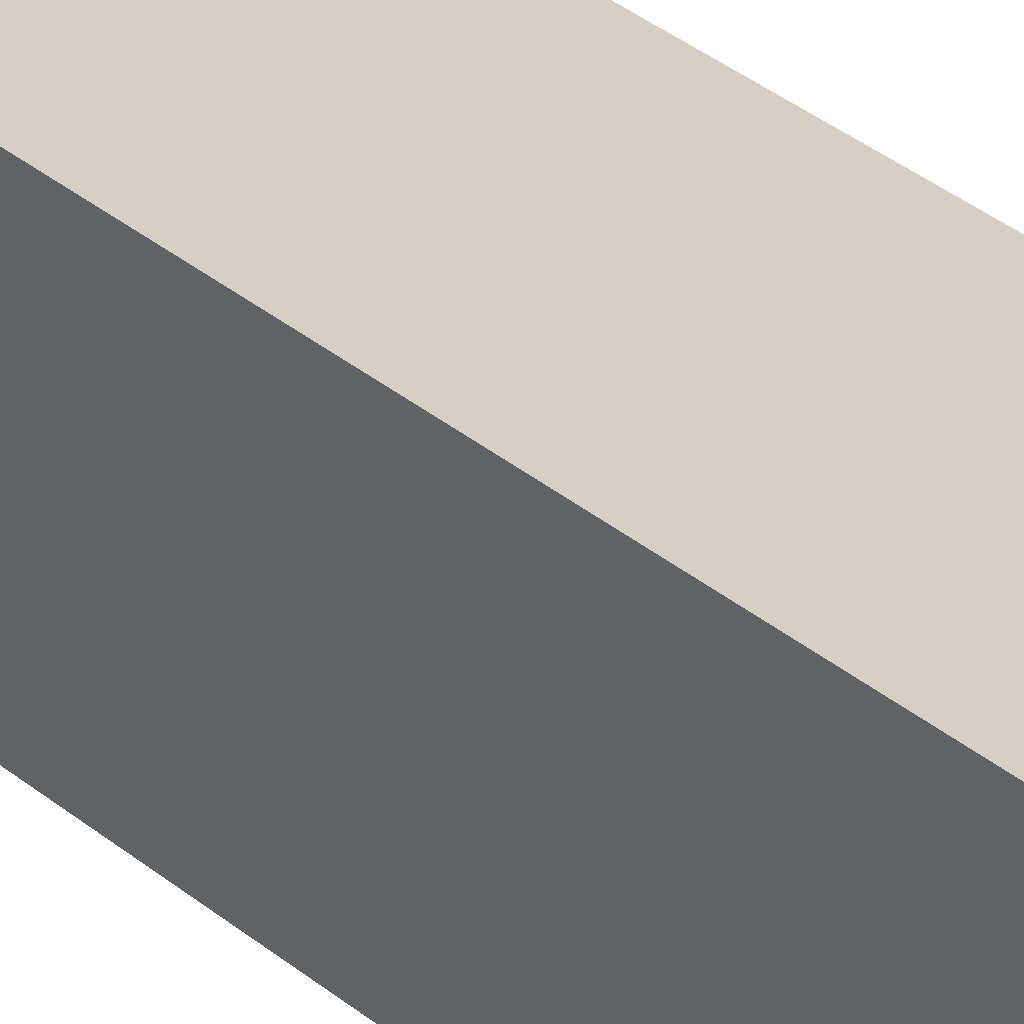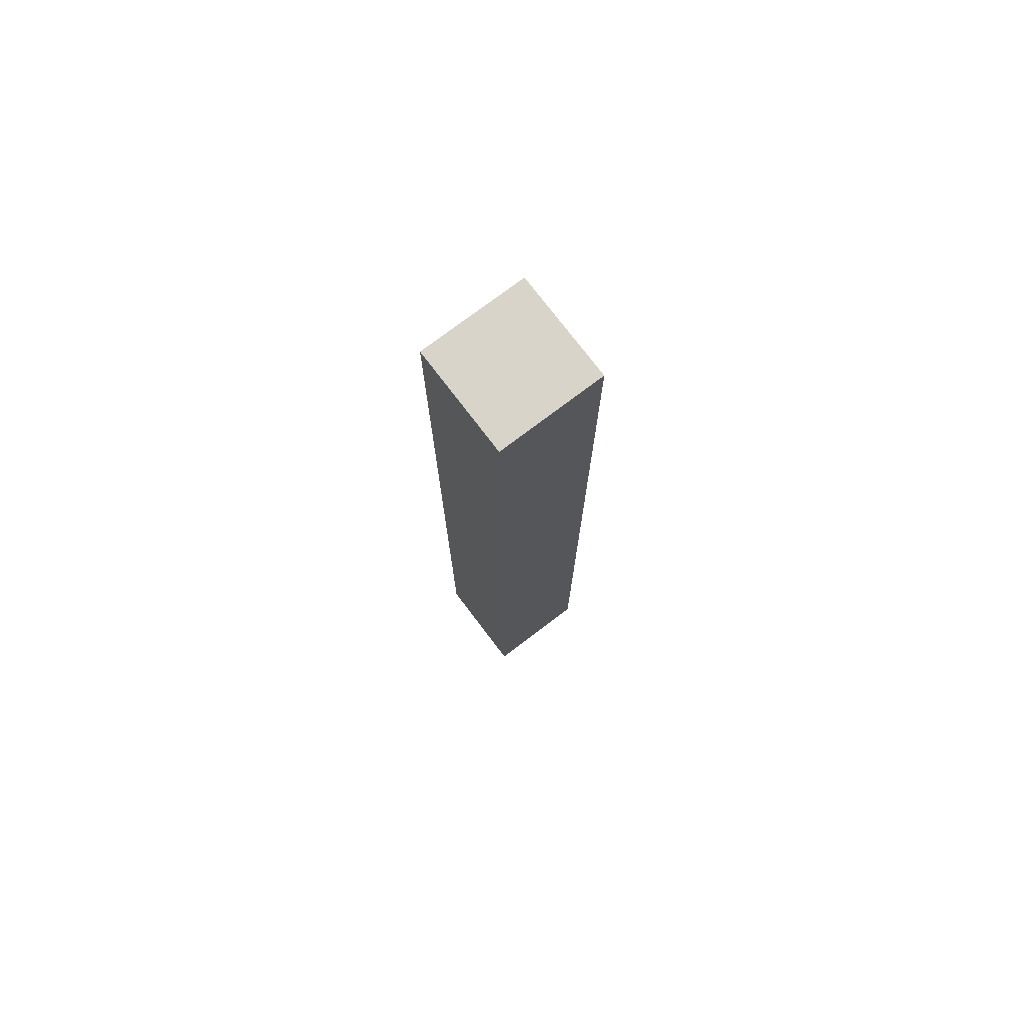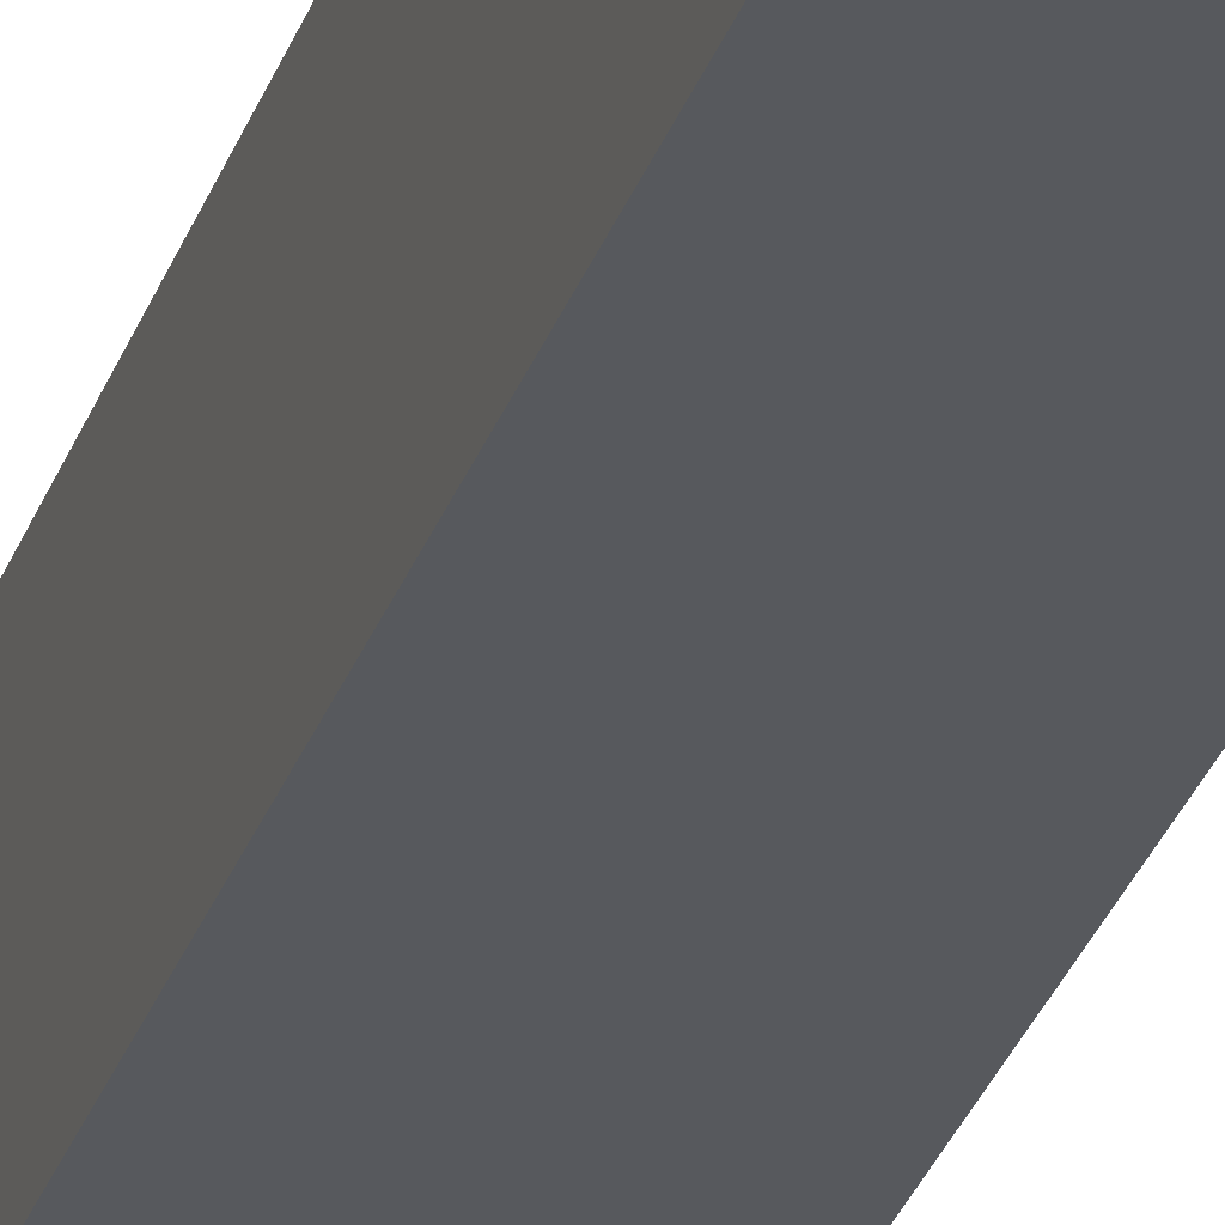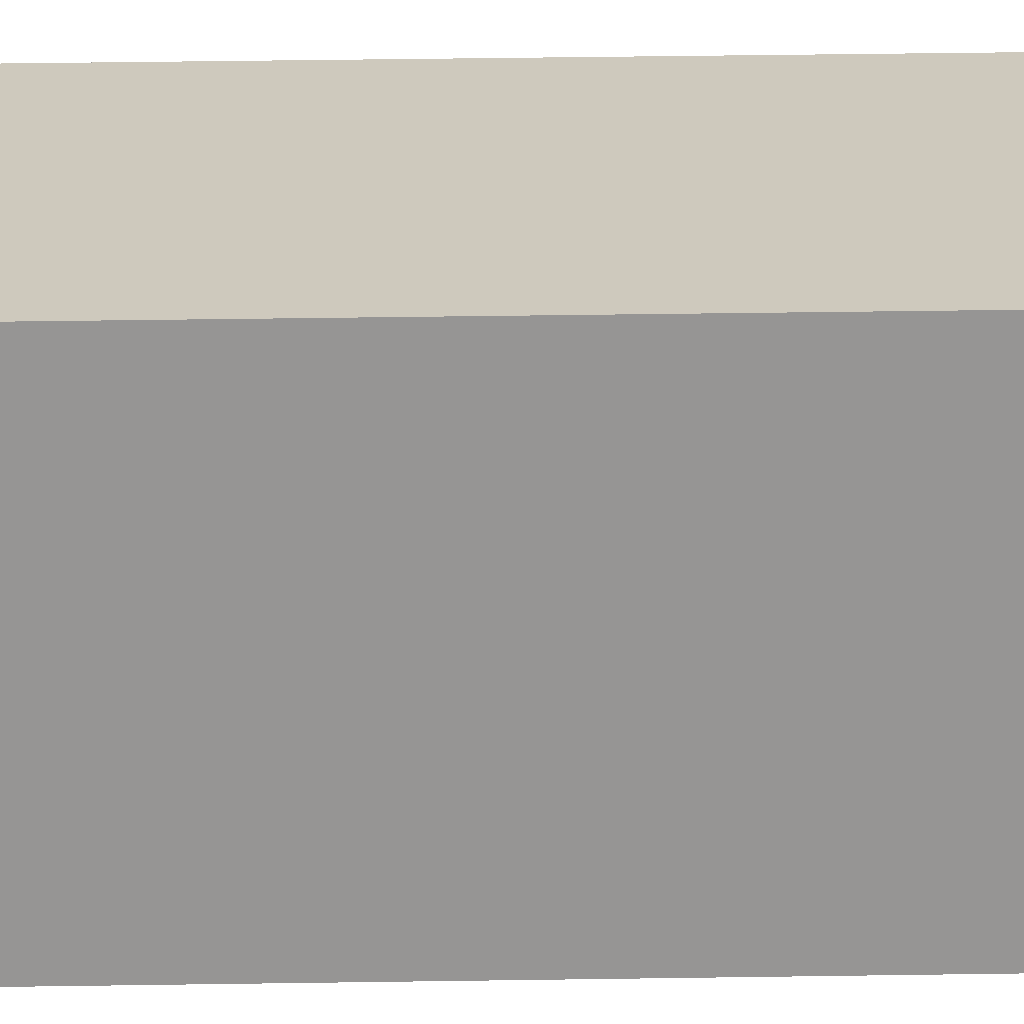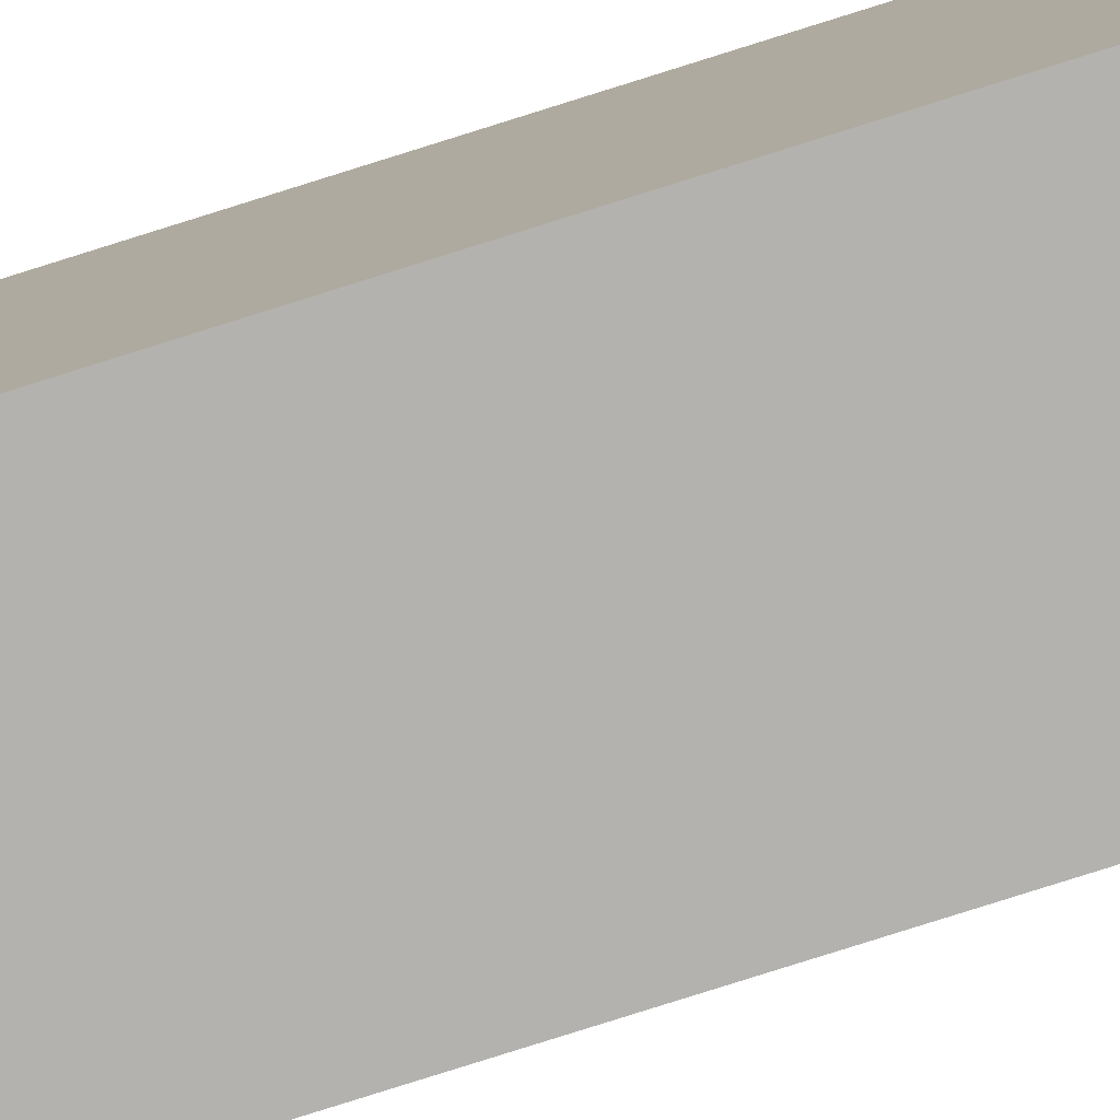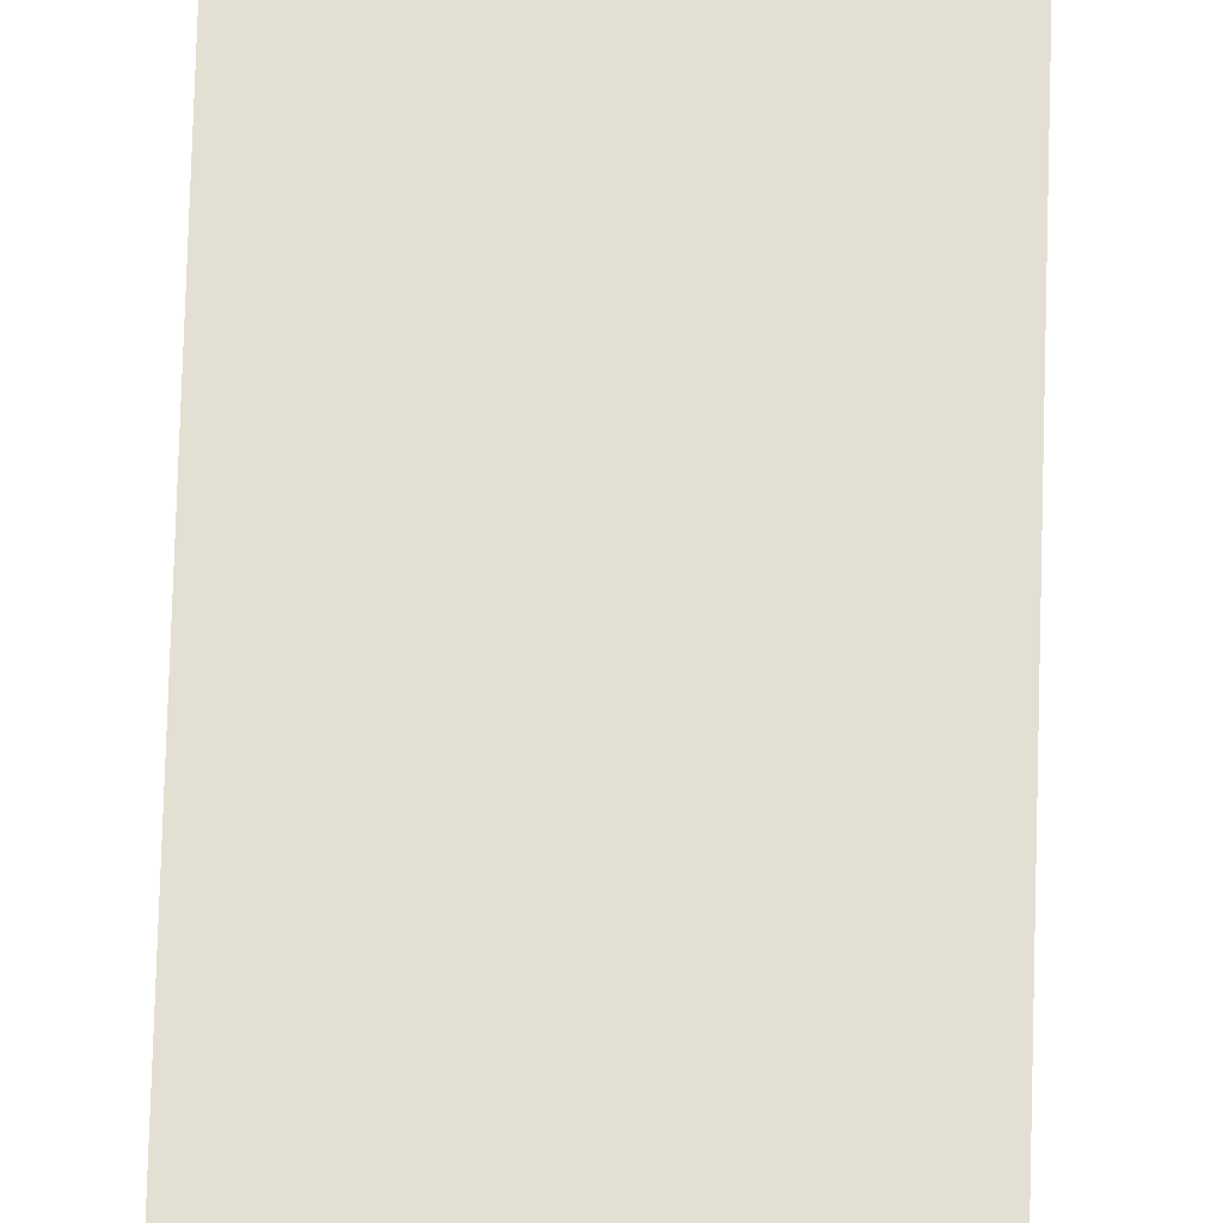
<metadata>
{"format":"obj","ext":"obj","renderer":"f3d","projection":"perspective","resolution":1024,"background":"white","views":[{"elev":26.4,"azim":144.6,"up":"+Z"},{"elev":75.5,"azim":-127.2,"up":"+Y"},{"elev":-29.7,"azim":-17.0,"up":"+Z"},{"elev":22.7,"azim":88.2,"up":"+Z"},{"elev":-79.8,"azim":-72.5,"up":"+Z"},{"elev":66.4,"azim":1.6,"up":"+Z"}]}
</metadata>
<code>
o Margine lemn cos gunoi parc (6)
g Margine lemn cos gunoi parc (6)
v 0.125 -0.7805 0.125
v -0.125 -0.7805 0.125
v 0.125 1.473 0.125
v -0.125 1.473 0.125
v -0.125 -0.7805 -0.125
v -0.125 1.473 -0.125
v 0.125 -0.7805 -0.125
v 0.125 1.473 -0.125
f 4 6 5 2
f 6 8 7 5
f 8 3 1 7
f 8 6 4 3
f 1 2 5 7
f 3 4 2 1

</code>
